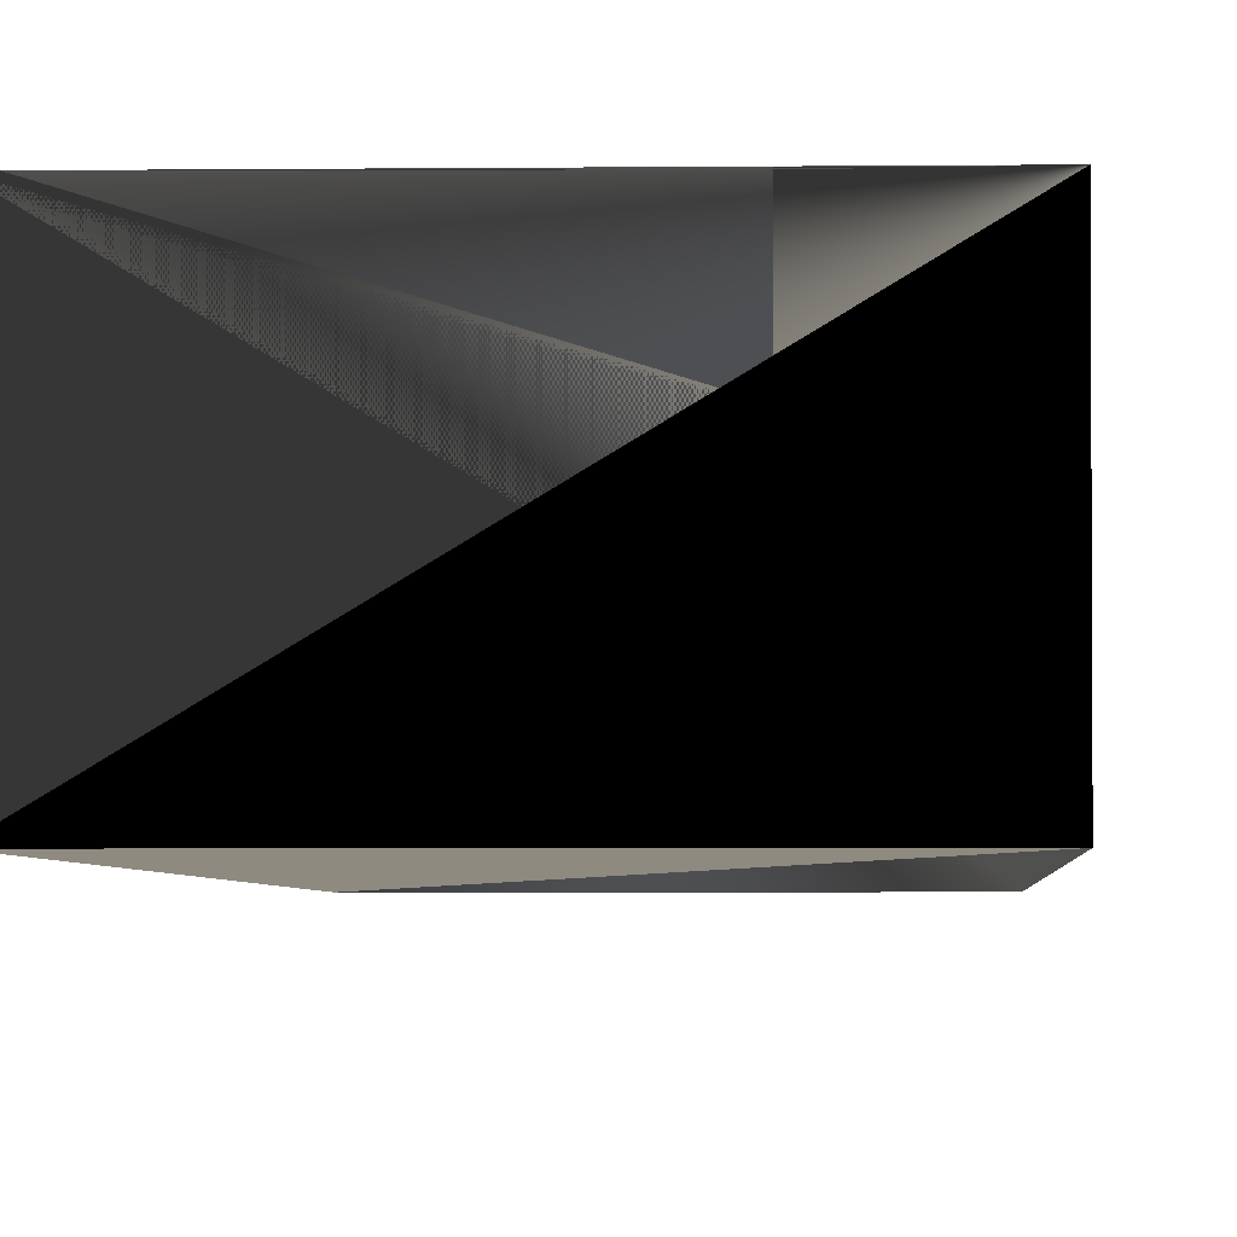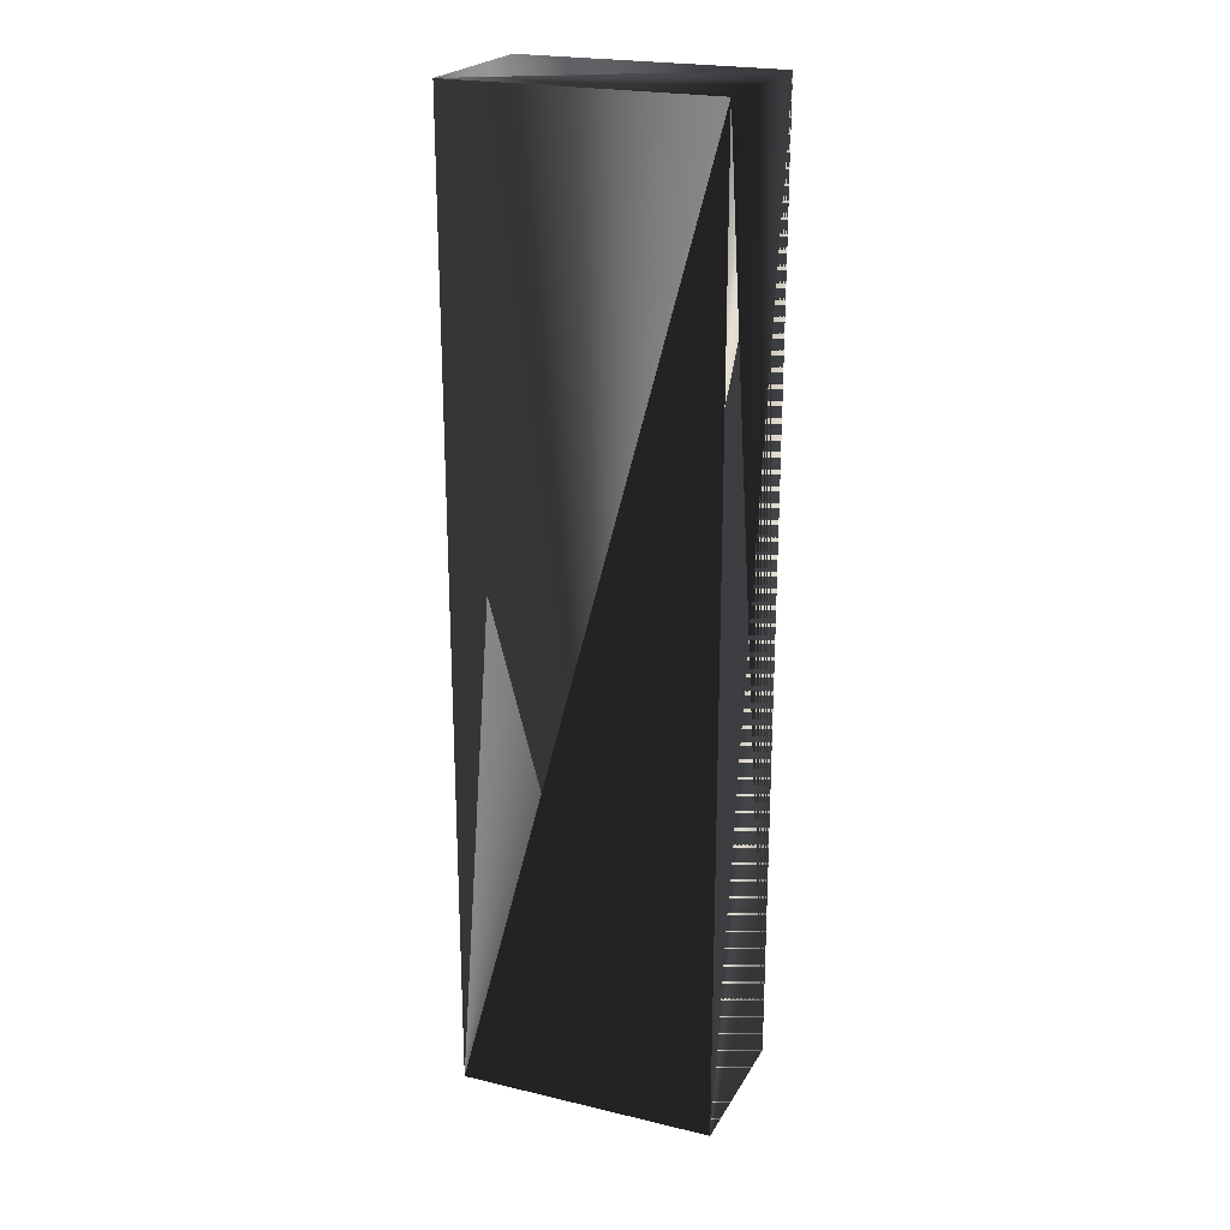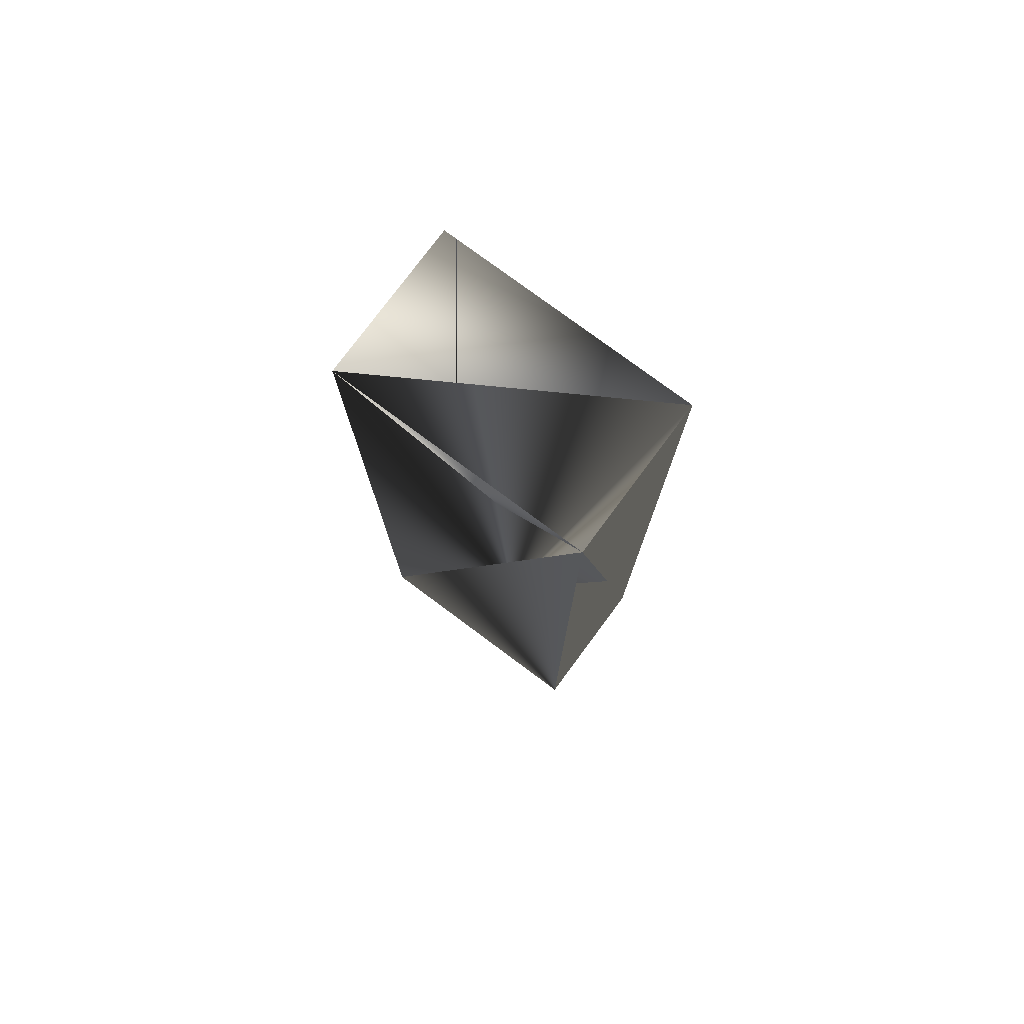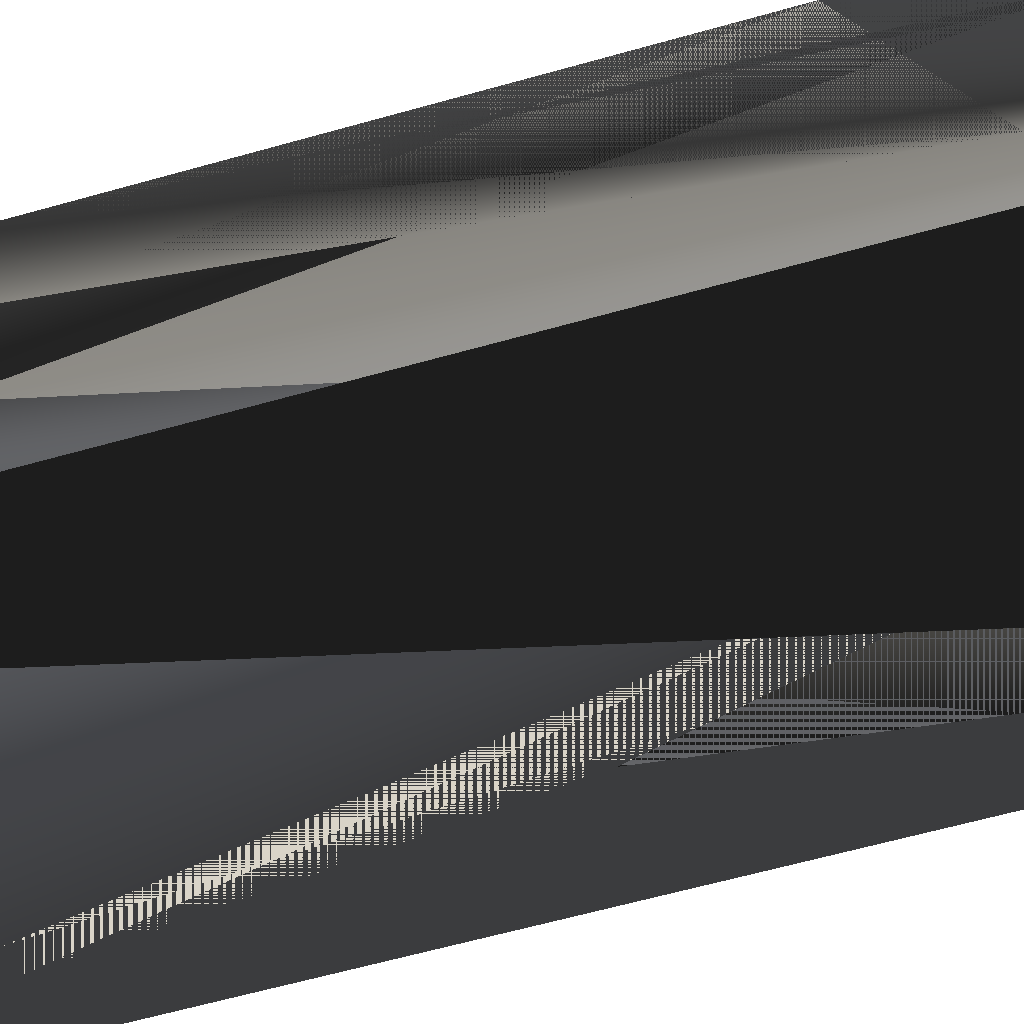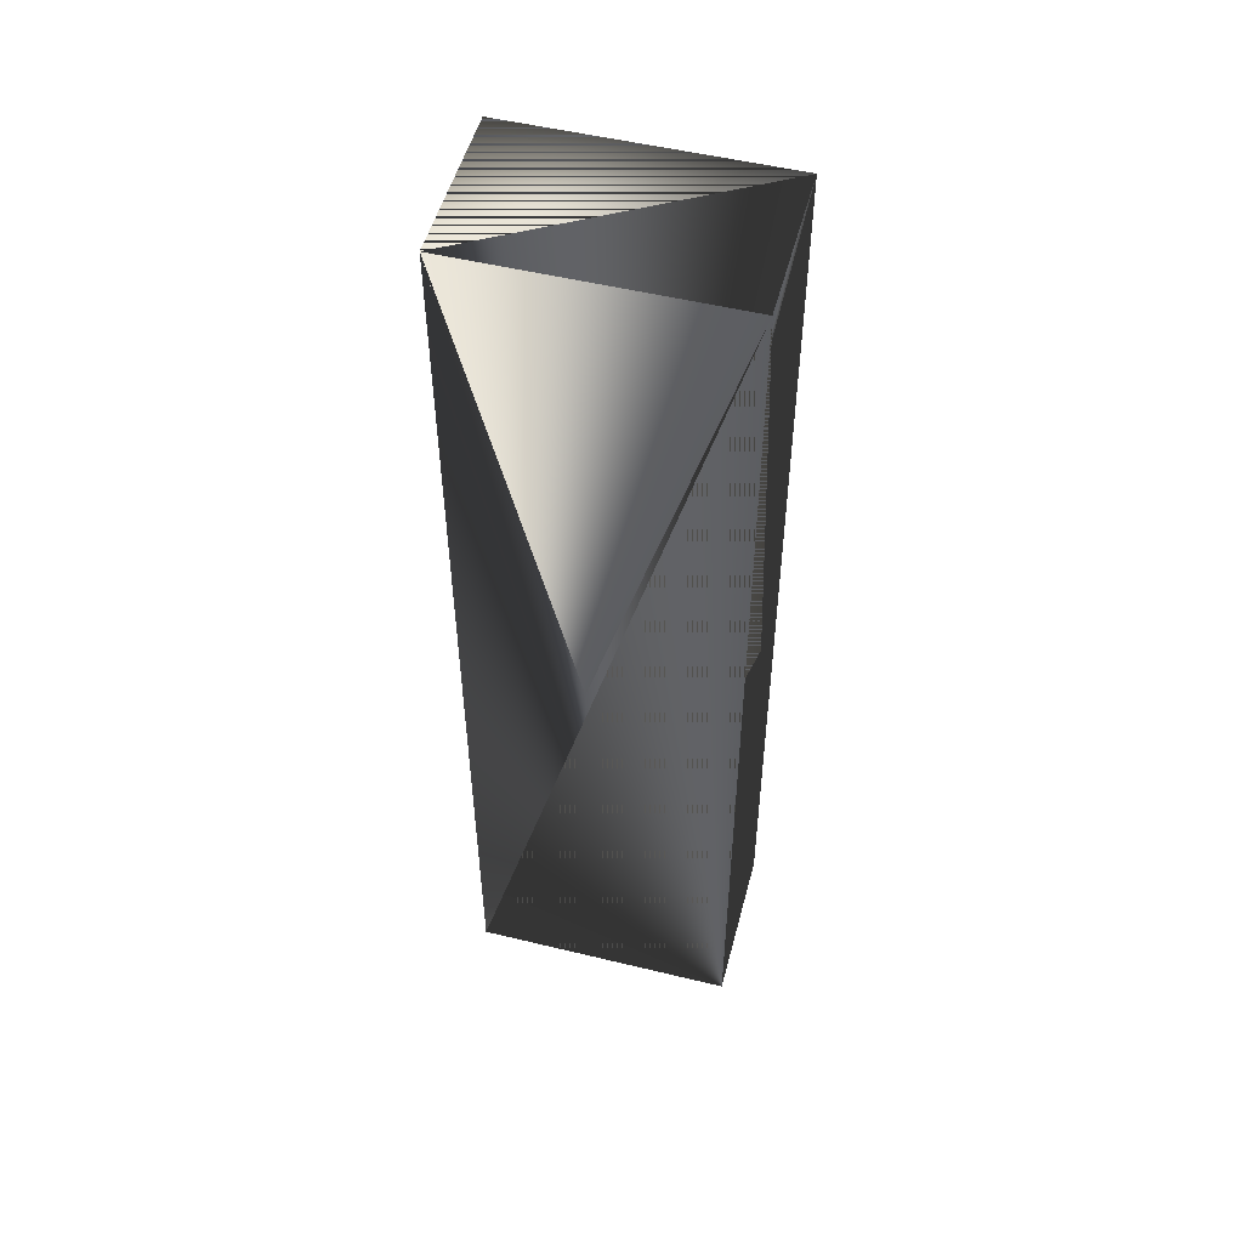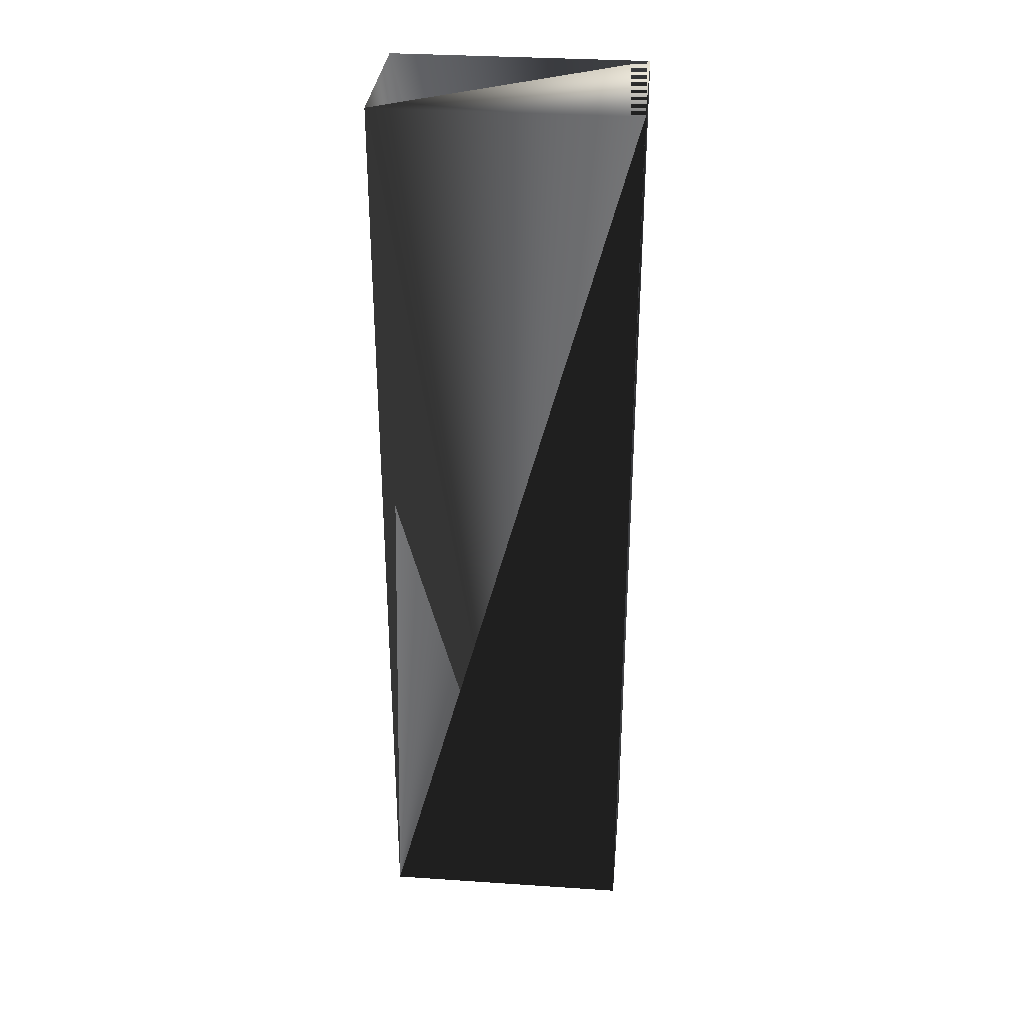
<metadata>
{"format":"obj","ext":"obj","renderer":"f3d","projection":"perspective","resolution":1024,"background":"white","views":[{"elev":-3.0,"azim":2.6,"up":"+Z"},{"elev":22.4,"azim":-157.7,"up":"+Y"},{"elev":77.7,"azim":36.6,"up":"+Y"},{"elev":-51.7,"azim":-72.1,"up":"+Z"},{"elev":52.0,"azim":14.7,"up":"+Y"},{"elev":32.8,"azim":-174.7,"up":"+Y"}]}
</metadata>
<code>
v  -50 375 30
v  50 375 30
v  50 375 -30
v  -50 375 -30
v  -50 0 30
v  50 0 30
v  50 0 -30
v  -50 0 -30
g Box001
f 1 1 1 2 2 1 3 3 1
f 3 3 1 4 4 1 1 1 1
f 5 5 2 6 6 2 2 7 2
f 2 7 2 1 8 2 5 5 2
f 6 9 3 7 10 3 3 11 3
f 3 11 3 2 12 3 6 9 3
f 7 13 4 8 14 4 4 15 4
f 4 15 4 3 16 4 7 13 4
f 8 17 5 5 18 5 1 19 5
f 1 19 5 4 20 5 8 17 5

</code>
